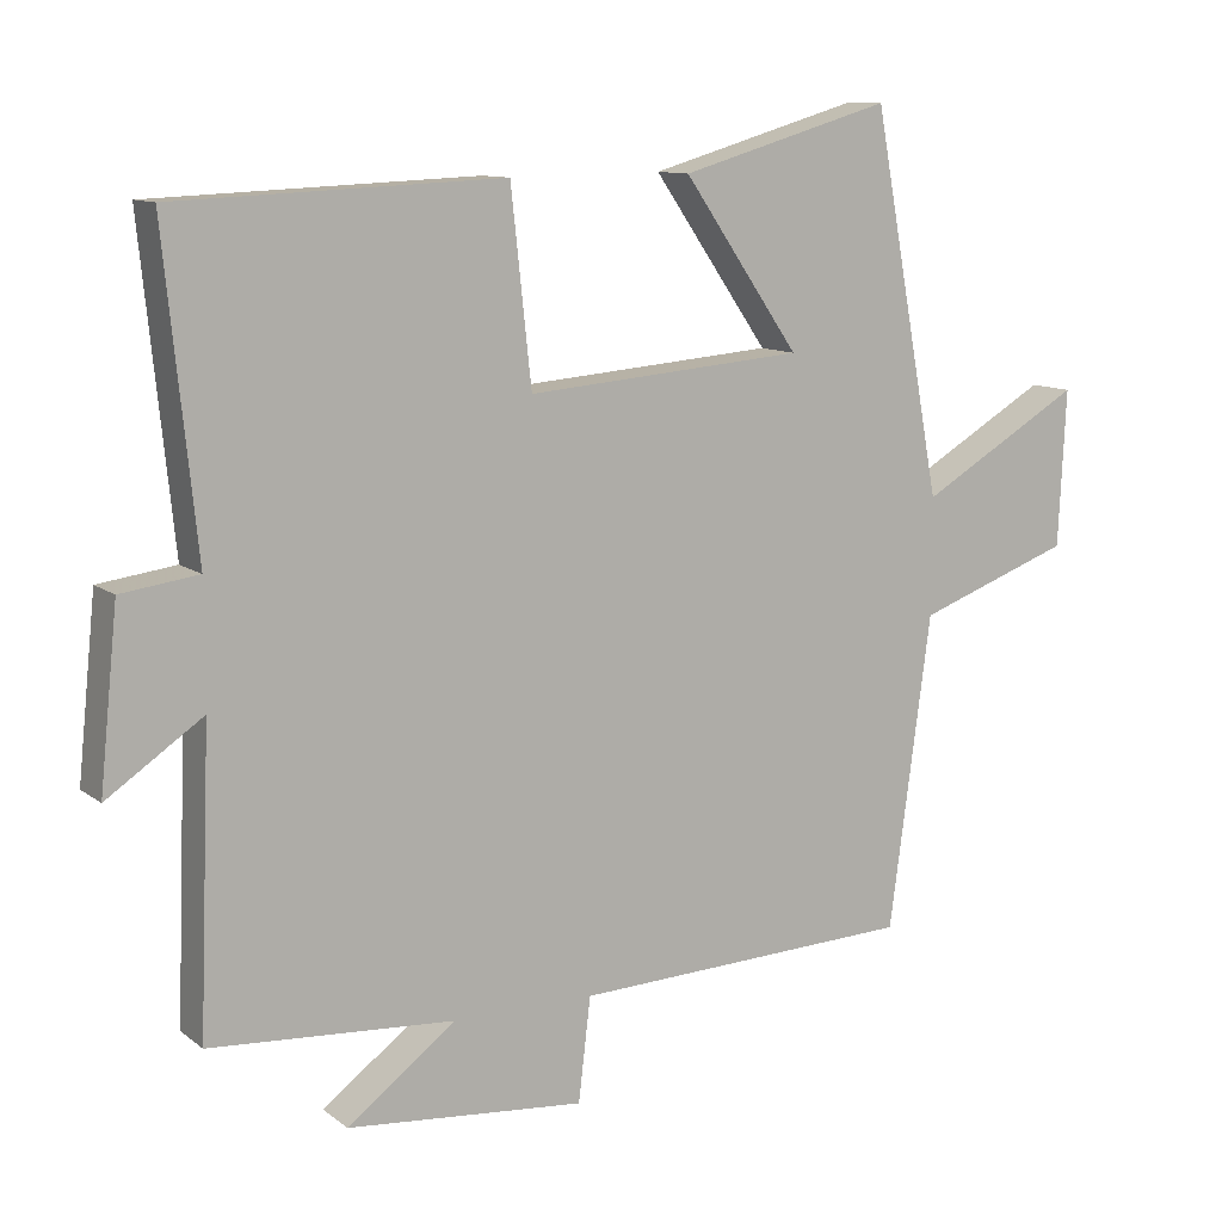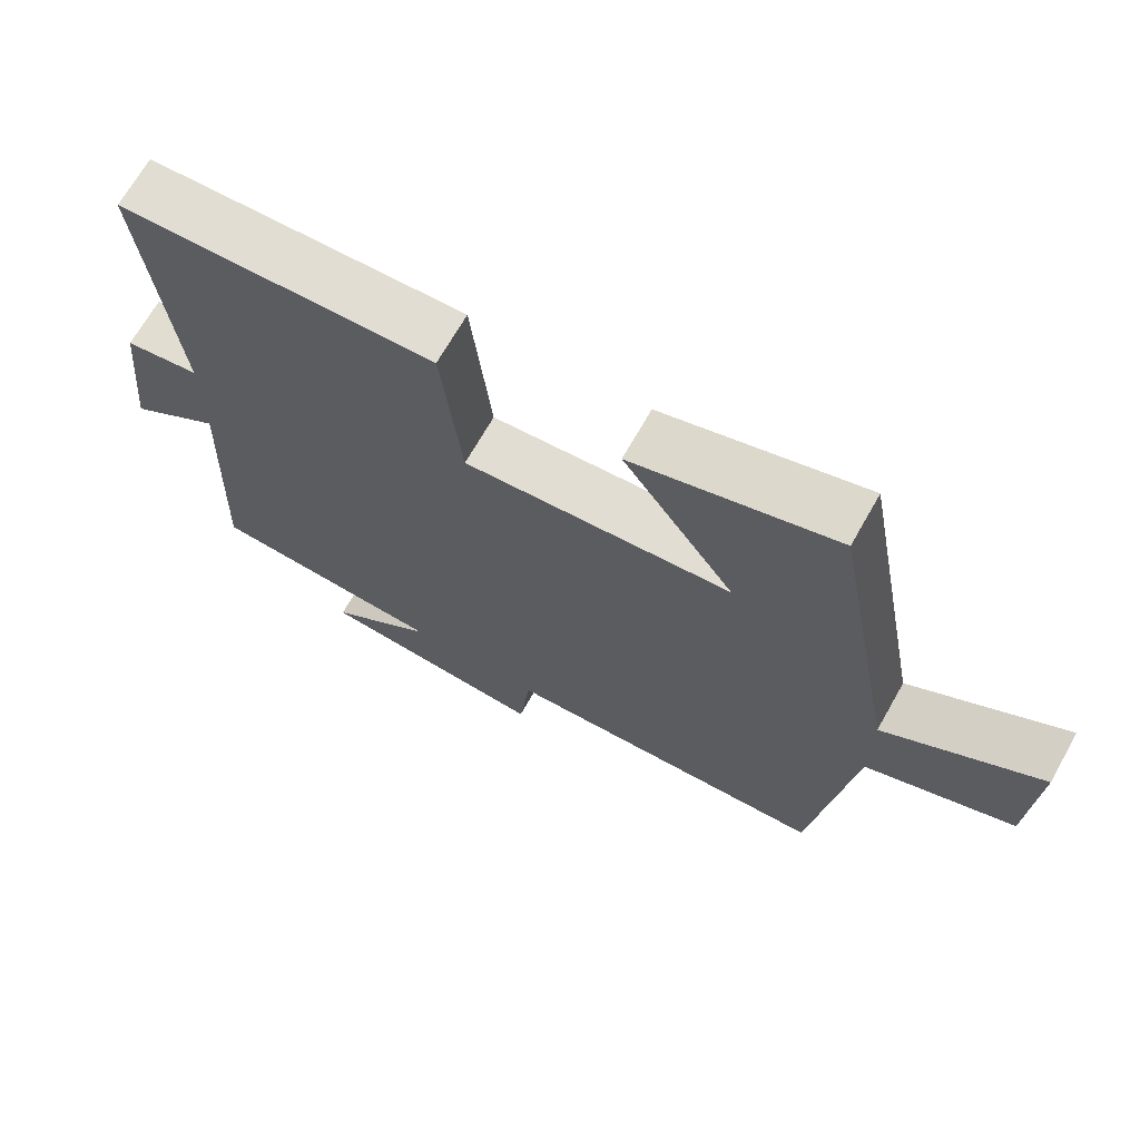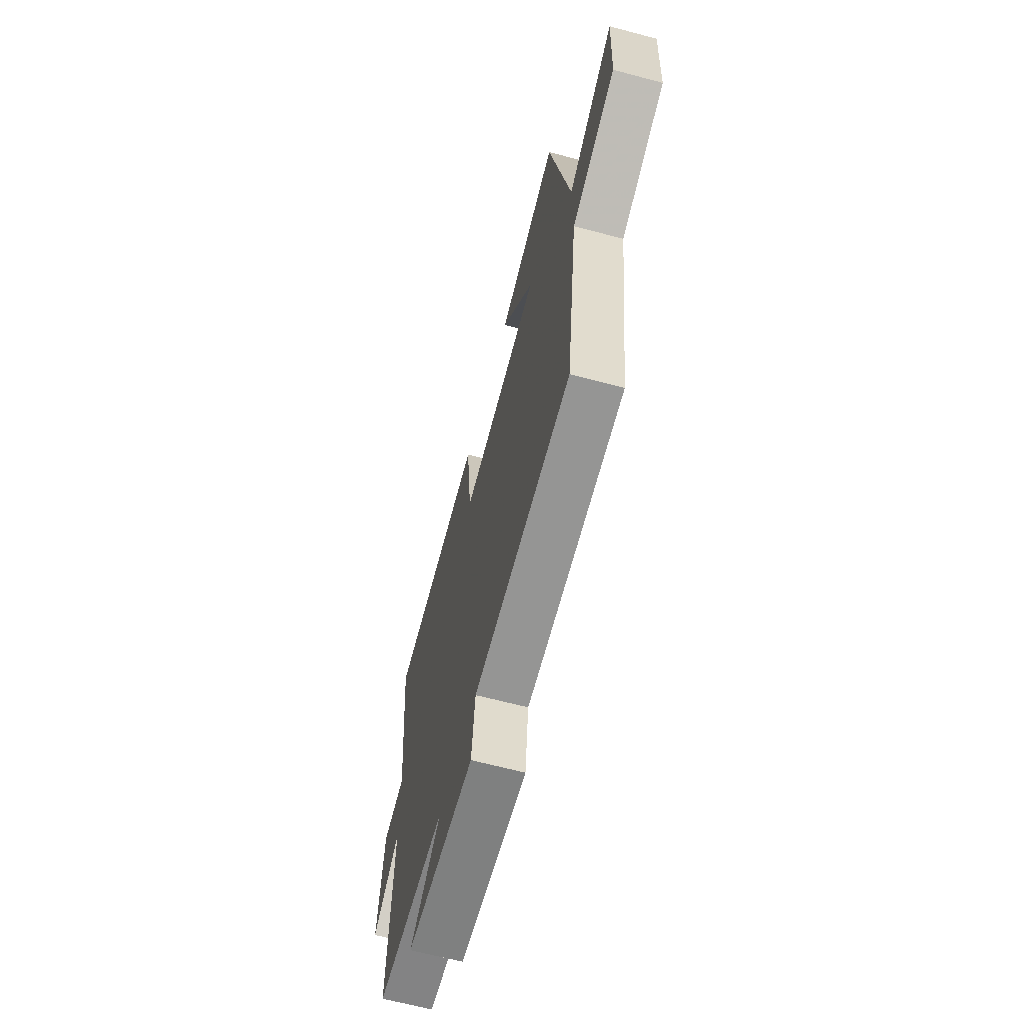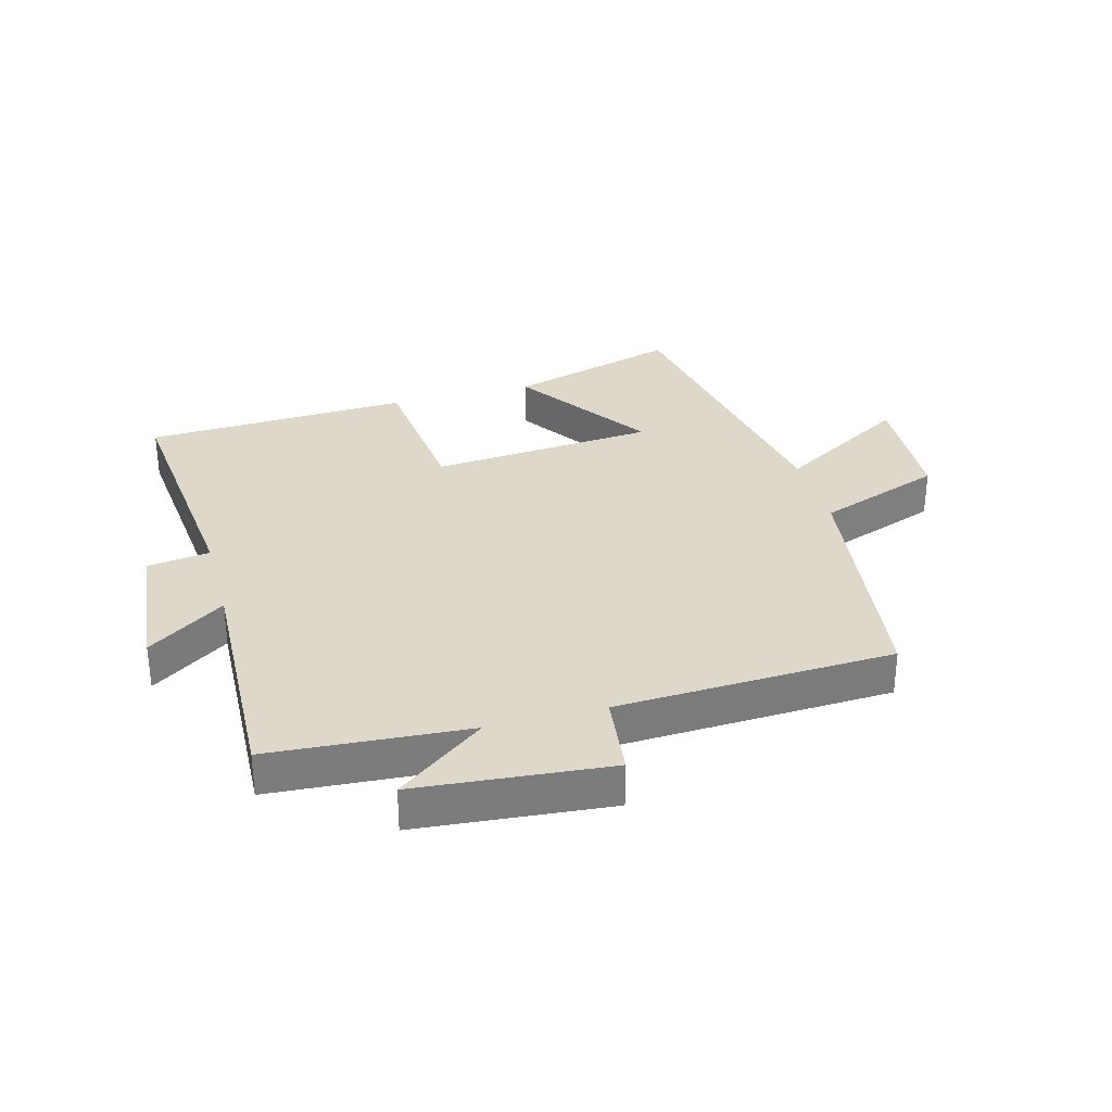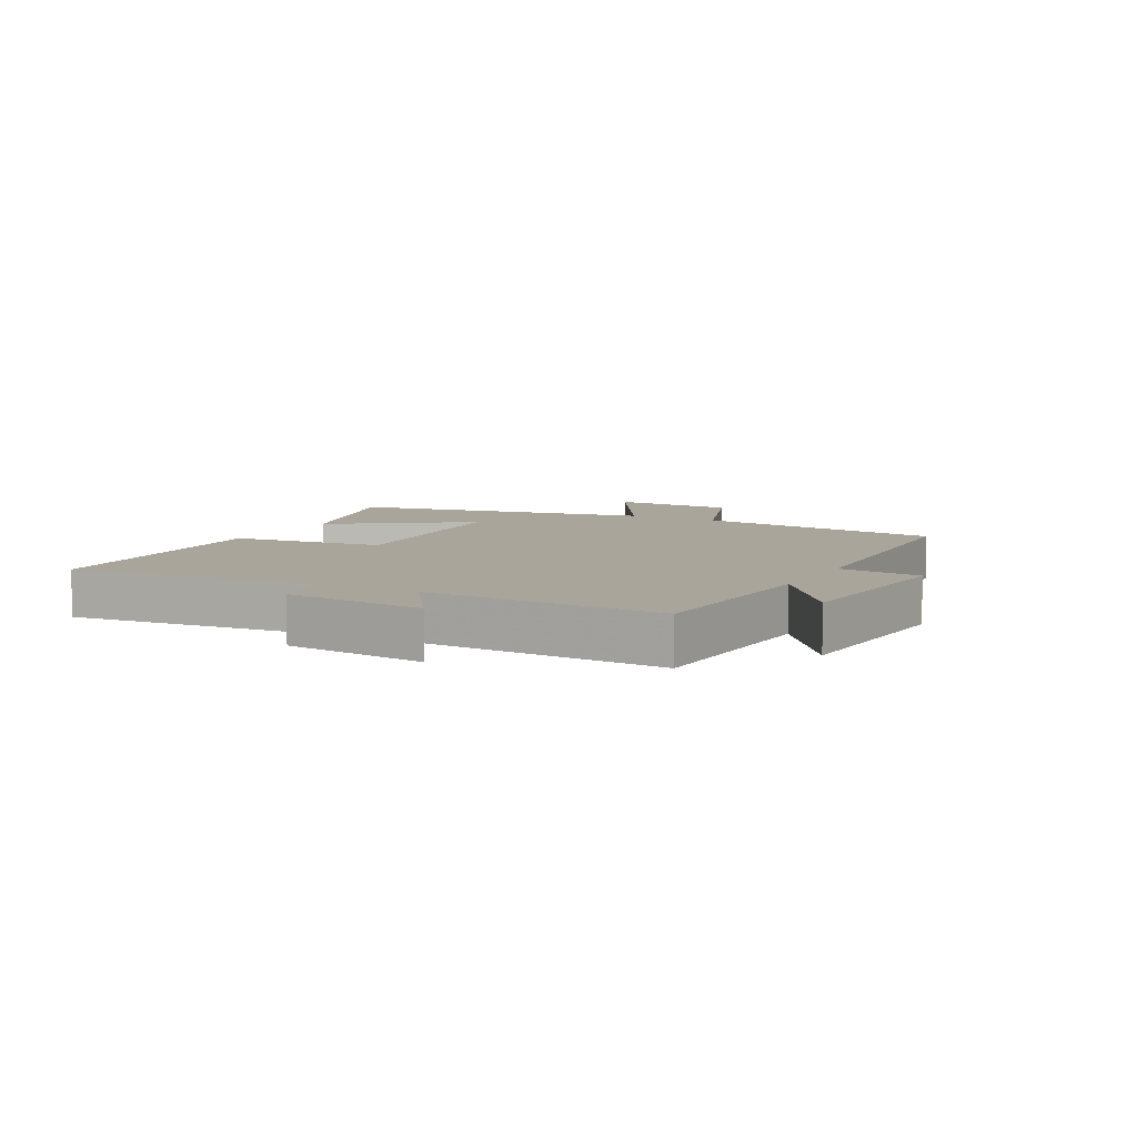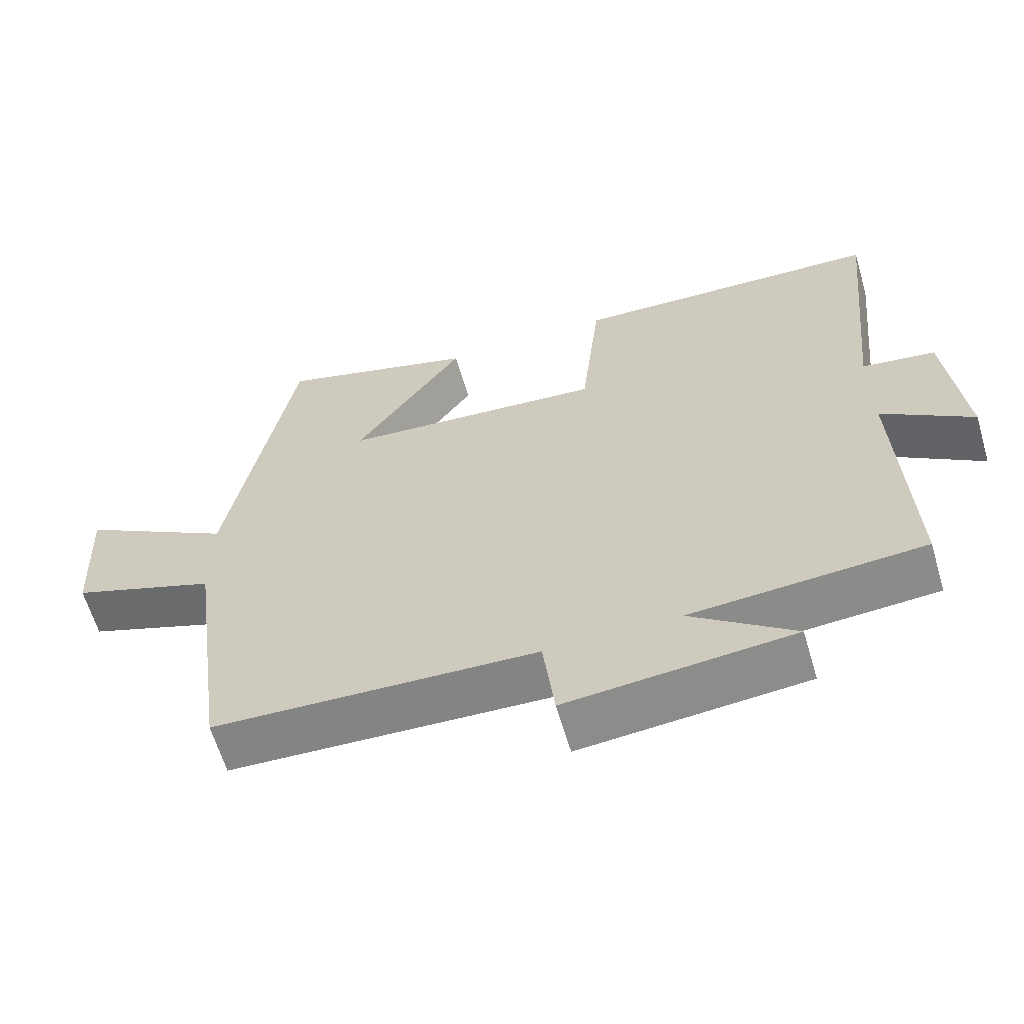
<metadata>
{"format":"obj","ext":"obj","renderer":"f3d","projection":"perspective","resolution":1024,"background":"white","views":[{"elev":10.8,"azim":150.0,"up":"+Z"},{"elev":68.7,"azim":-150.5,"up":"+Z"},{"elev":-65.0,"azim":-105.0,"up":"+Z"},{"elev":31.6,"azim":164.8,"up":"+Y"},{"elev":7.5,"azim":118.1,"up":"+Y"},{"elev":-62.3,"azim":16.4,"up":"+Z"}]}
</metadata>
<code>
v 0.515 0.07 -0.478
v 0.192 0.07 -0.5
v 0.336 0.07 -0.608
v 0.022 0.07 -0.636
v 0.006 0.07 -0.5
v -0.445 0.07 -0.481
v -0.5 0.07 -0.071
v -0.704 0.07 0.003
v -0.714 0.07 0.209
v -0.5 0.07 0.083
v -0.408 0.07 0.581
v -0.13 0.07 0.5
v -0.283 0.07 0.279
v 0.083 0.07 0.249
v 0.11 0.07 0.5
v 0.542 0.07 0.482
v 0.5 0.07 0.072
v 0.602 0.07 0.058
v 0.626 0.07 -0.174
v 0.5 0.07 -0.088
v 0.515 0 -0.478
v 0.192 0 -0.5
v 0.336 0 -0.608
v 0.022 0 -0.636
v 0.006 0 -0.5
v -0.445 0 -0.481
v -0.5 0 -0.071
v -0.704 0 0.003
v -0.714 0 0.209
v -0.5 0 0.083
v -0.408 0 0.581
v -0.13 0 0.5
v -0.283 0 0.279
v 0.083 0 0.249
v 0.11 0 0.5
v 0.542 0 0.482
v 0.5 0 0.072
v 0.602 0 0.058
v 0.626 0 -0.174
v 0.5 0 -0.088
f 17 18 19 20
f 14 15 16 17
f 13 14 17 20
f 10 11 12 13
f 10 13 20 1
f 7 8 9 10
f 5 6 7 10
f 2 3 4 5
f 1 2 5 10
f 40 39 38 37
f 37 36 35 34
f 40 37 34 33
f 33 32 31 30
f 21 40 33 30
f 30 29 28 27
f 30 27 26 25
f 25 24 23 22
f 30 25 22 21
f 1 21 22 2
f 2 22 23 3
f 3 23 24 4
f 4 24 25 5
f 5 25 26 6
f 6 26 27 7
f 7 27 28 8
f 8 28 29 9
f 9 29 30 10
f 10 30 31 11
f 11 31 32 12
f 12 32 33 13
f 13 33 34 14
f 14 34 35 15
f 15 35 36 16
f 16 36 37 17
f 17 37 38 18
f 18 38 39 19
f 19 39 40 20
f 20 40 21 1

</code>
